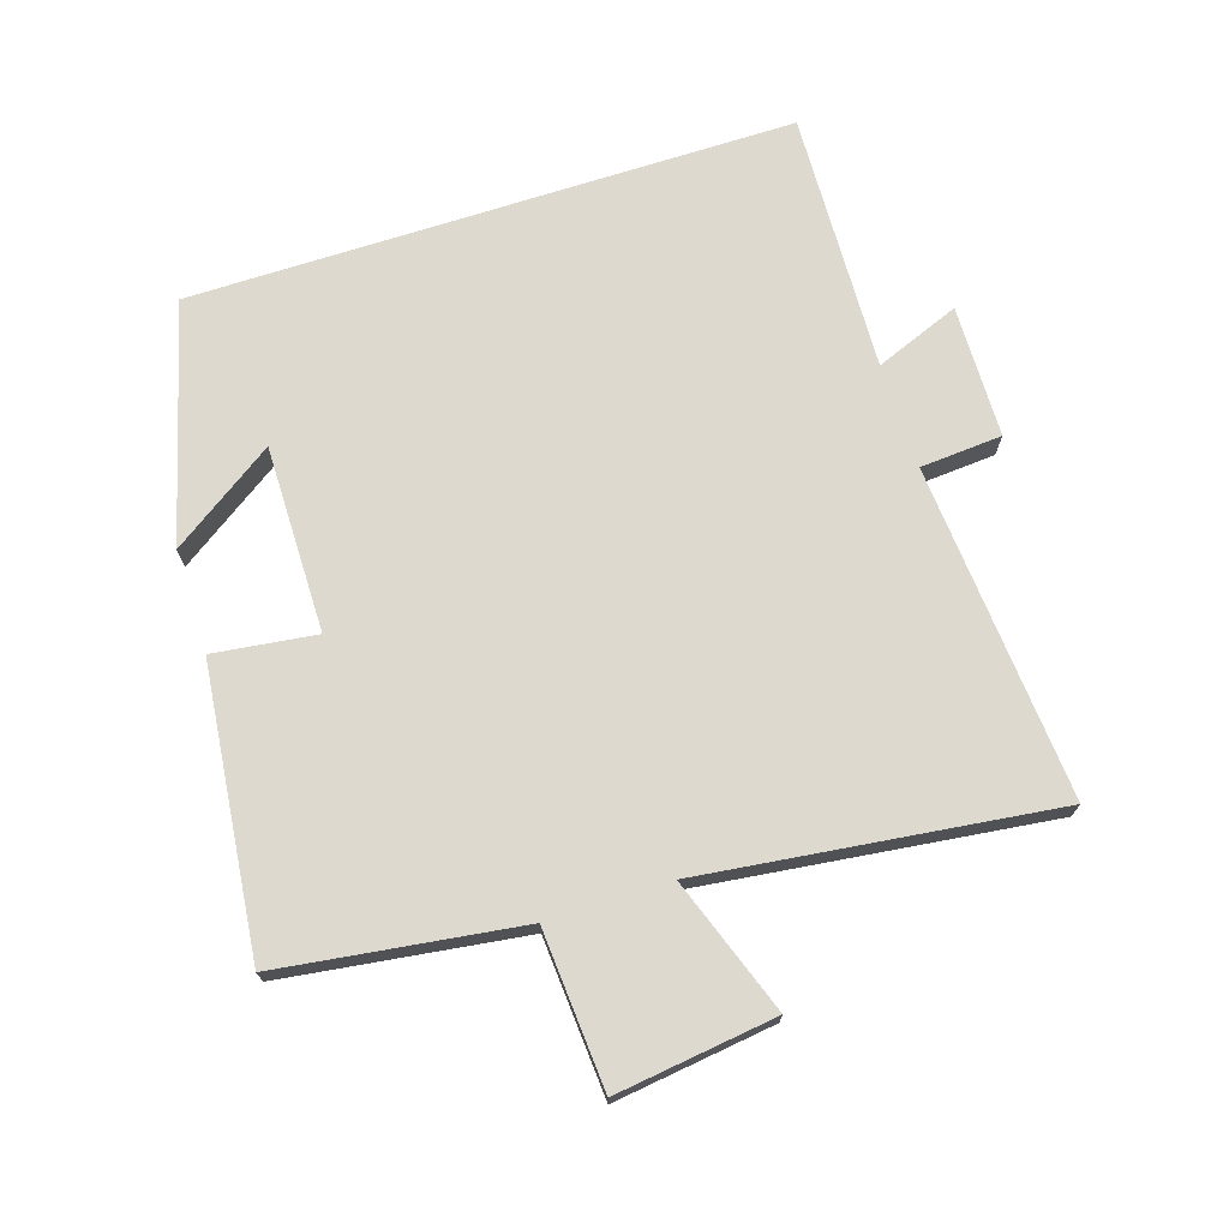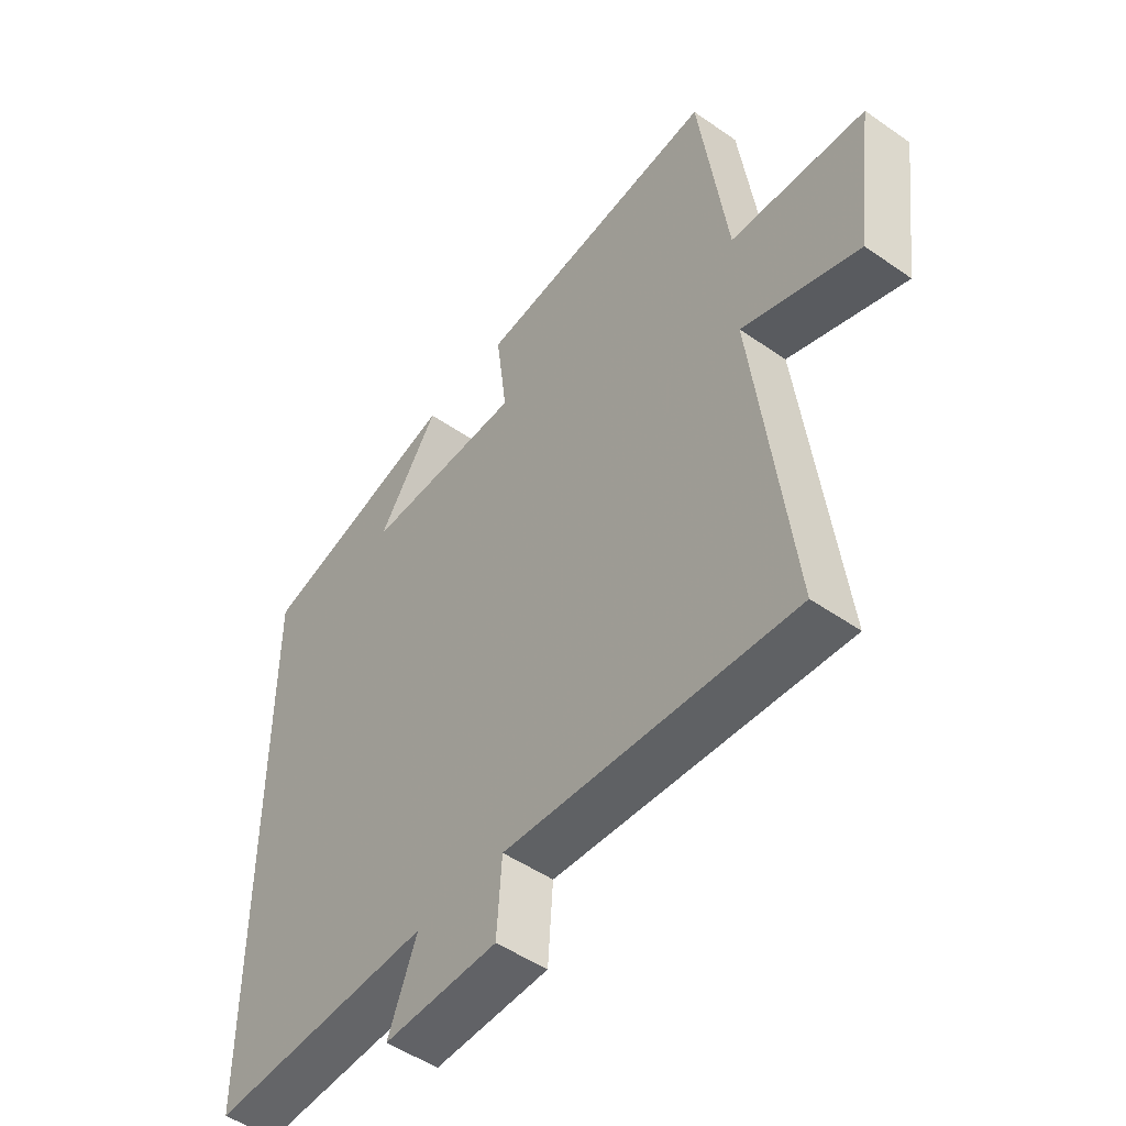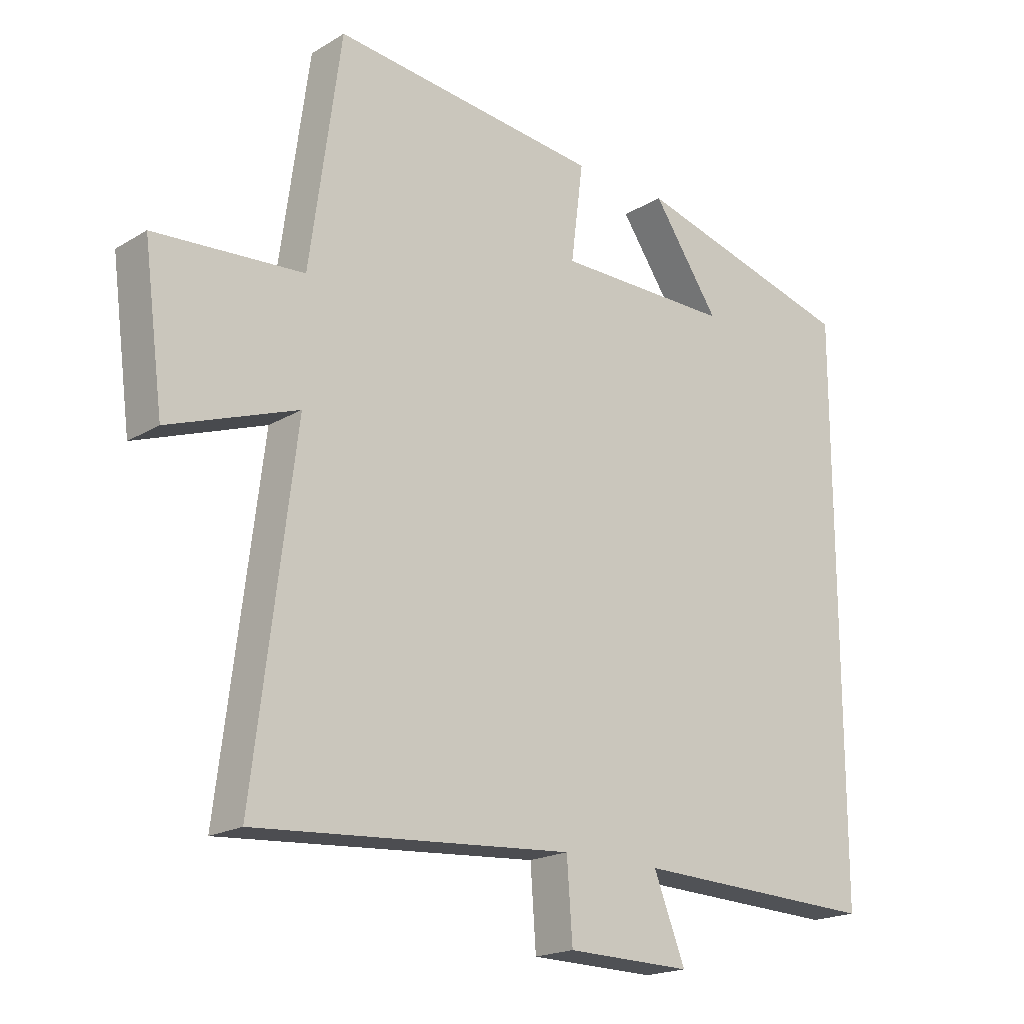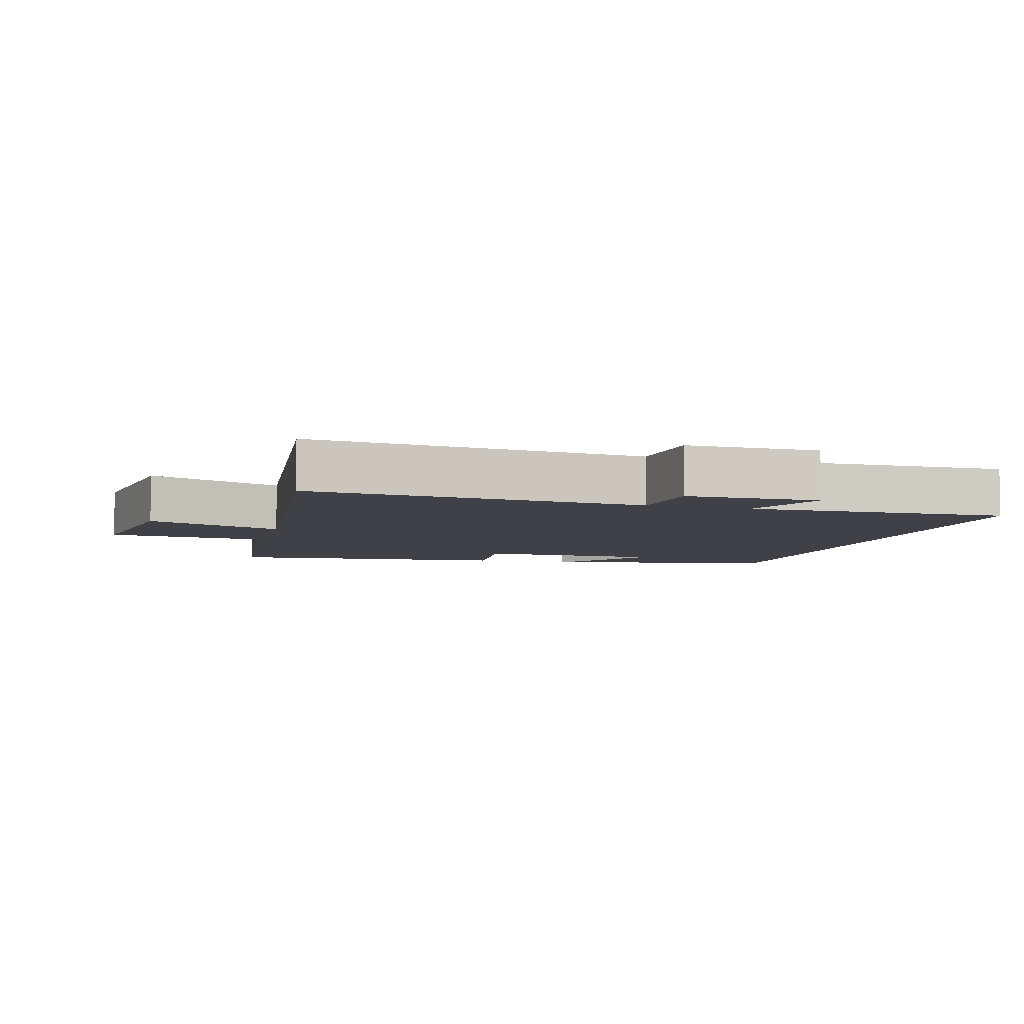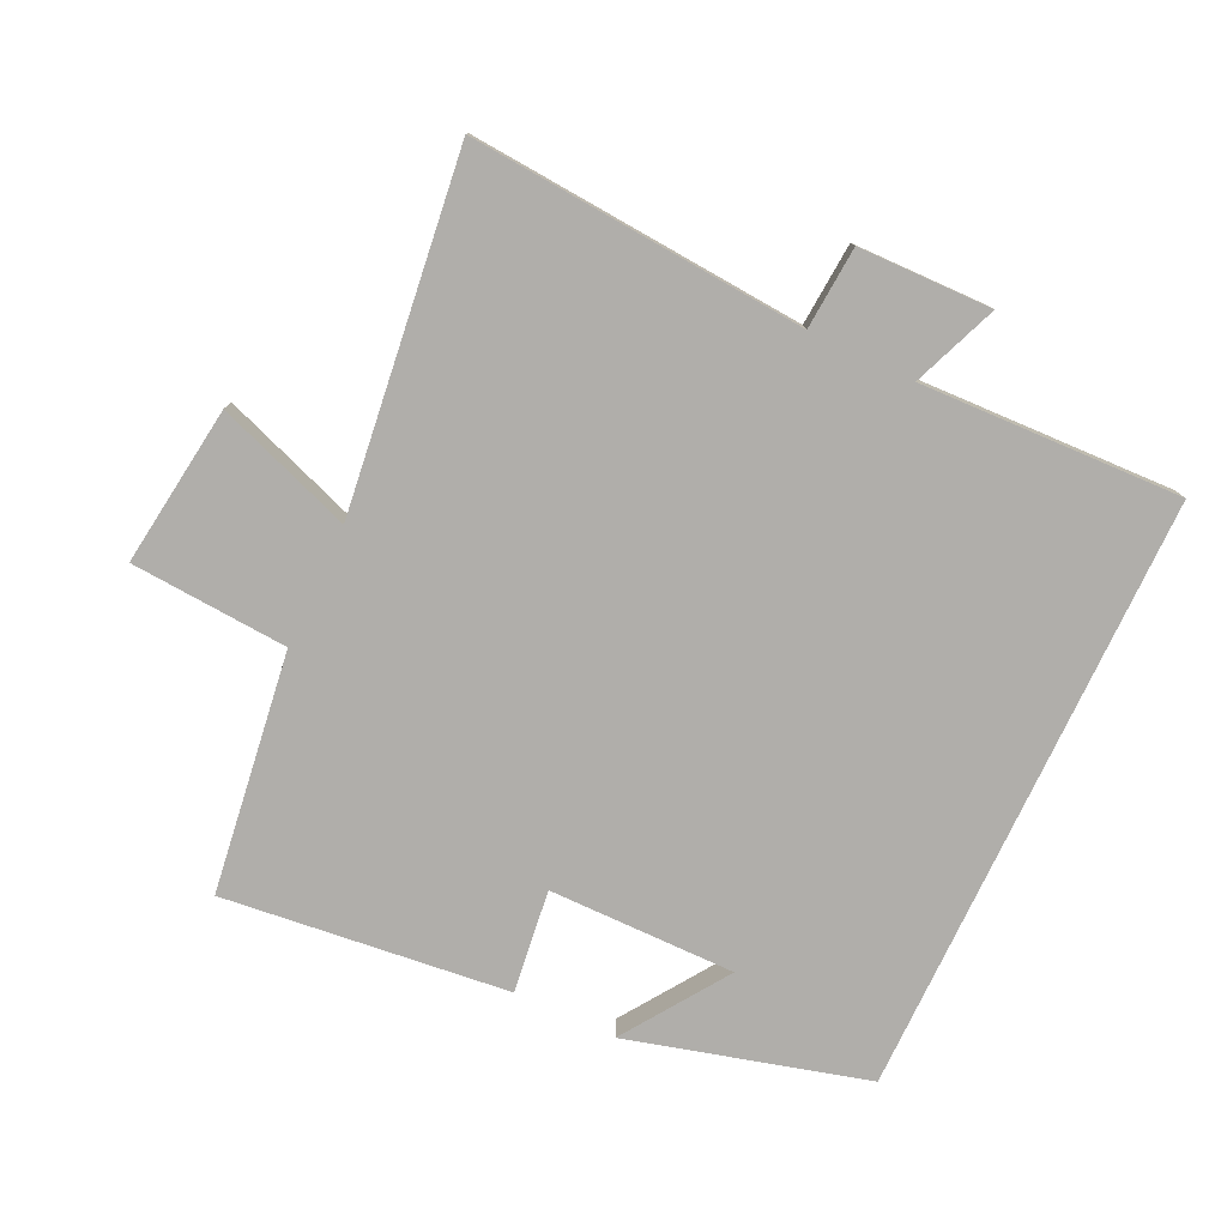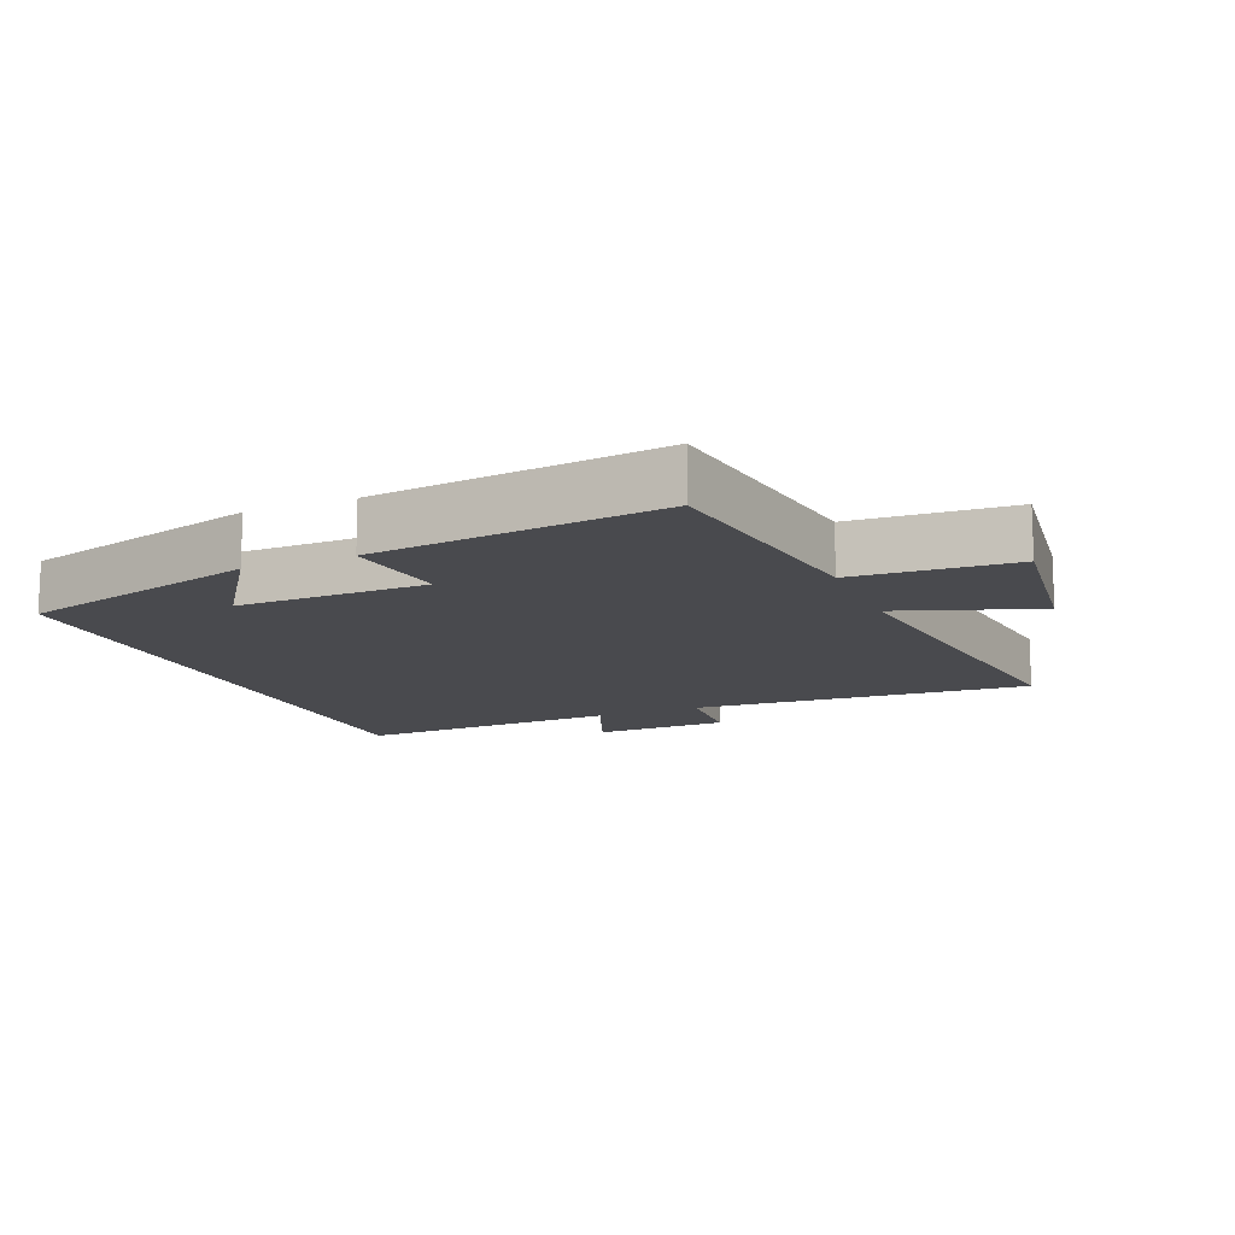
<metadata>
{"format":"obj","ext":"obj","renderer":"f3d","projection":"perspective","resolution":1024,"background":"white","views":[{"elev":71.6,"azim":72.2,"up":"+Y"},{"elev":-49.7,"azim":52.4,"up":"+Z"},{"elev":-19.2,"azim":138.4,"up":"+Z"},{"elev":-6.0,"azim":163.6,"up":"+Y"},{"elev":-77.9,"azim":154.7,"up":"+Y"},{"elev":-13.4,"azim":22.9,"up":"+Y"}]}
</metadata>
<code>
v 0.45 0.07 0.548
v 0.5 0.07 0.183
v 0.739 0.07 0.167
v 0.707 0.07 -0.077
v 0.5 0.07 -0.003
v 0.566 0.07 -0.538
v 0.056 0.07 -0.5
v 0.047 0.07 -0.625
v -0.155 0.07 -0.629
v -0.104 0.07 -0.5
v -0.5 0.07 -0.515
v -0.5 0.07 0.402
v -0.139 0.07 0.5
v -0.247 0.07 0.342
v 0.037 0.07 0.344
v 0.017 0.07 0.5
v 0.45 0 0.548
v 0.5 0 0.183
v 0.739 0 0.167
v 0.707 0 -0.077
v 0.5 0 -0.003
v 0.566 0 -0.538
v 0.056 0 -0.5
v 0.047 0 -0.625
v -0.155 0 -0.629
v -0.104 0 -0.5
v -0.5 0 -0.515
v -0.5 0 0.402
v -0.139 0 0.5
v -0.247 0 0.342
v 0.037 0 0.344
v 0.017 0 0.5
f 15 16 1 2
f 14 15 2
f 12 13 14
f 10 11 12 14
f 10 14 2
f 7 8 9 10
f 7 10 2
f 5 6 7
f 5 7 2
f 2 3 4 5
f 18 17 32 31
f 18 31 30
f 30 29 28
f 30 28 27 26
f 18 30 26
f 26 25 24 23
f 18 26 23
f 23 22 21
f 18 23 21
f 21 20 19 18
f 1 17 18 2
f 2 18 19 3
f 3 19 20 4
f 4 20 21 5
f 5 21 22 6
f 6 22 23 7
f 7 23 24 8
f 8 24 25 9
f 9 25 26 10
f 10 26 27 11
f 11 27 28 12
f 12 28 29 13
f 13 29 30 14
f 14 30 31 15
f 15 31 32 16
f 16 32 17 1

</code>
